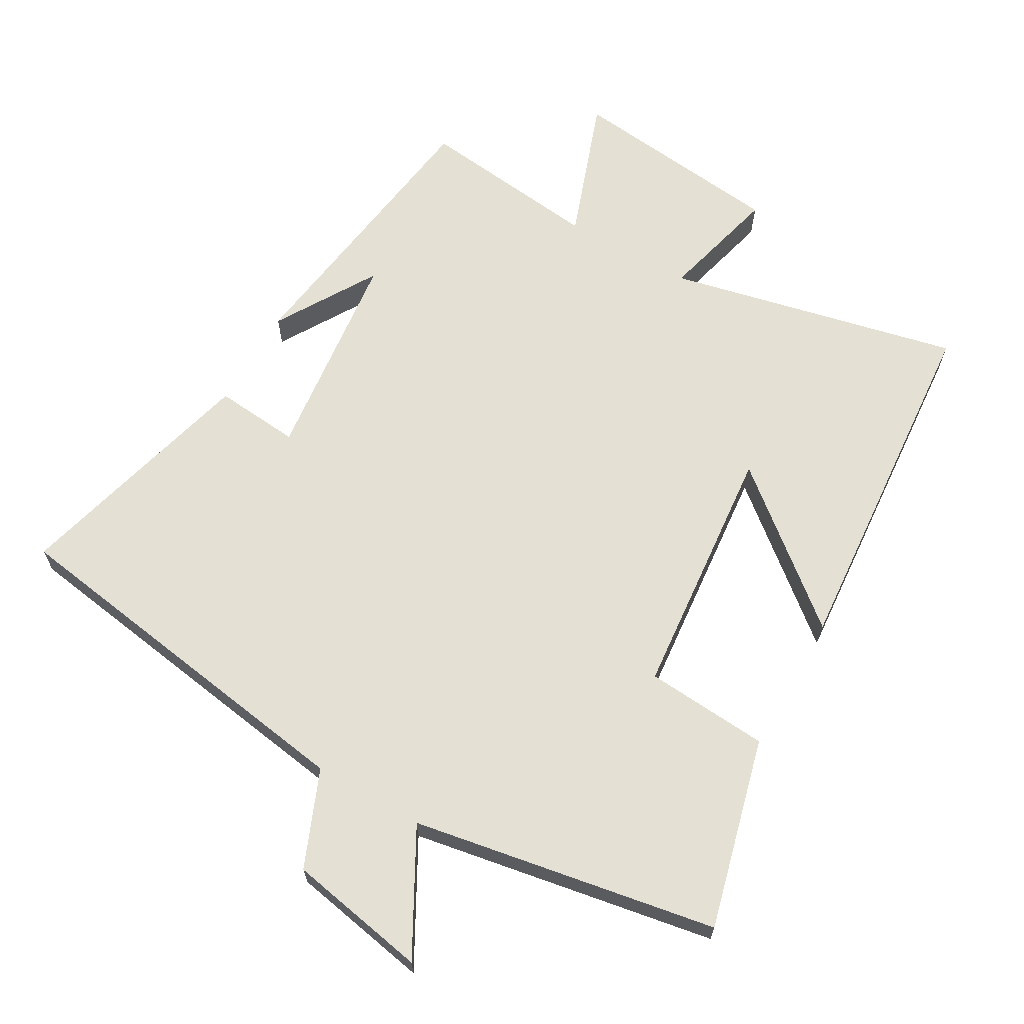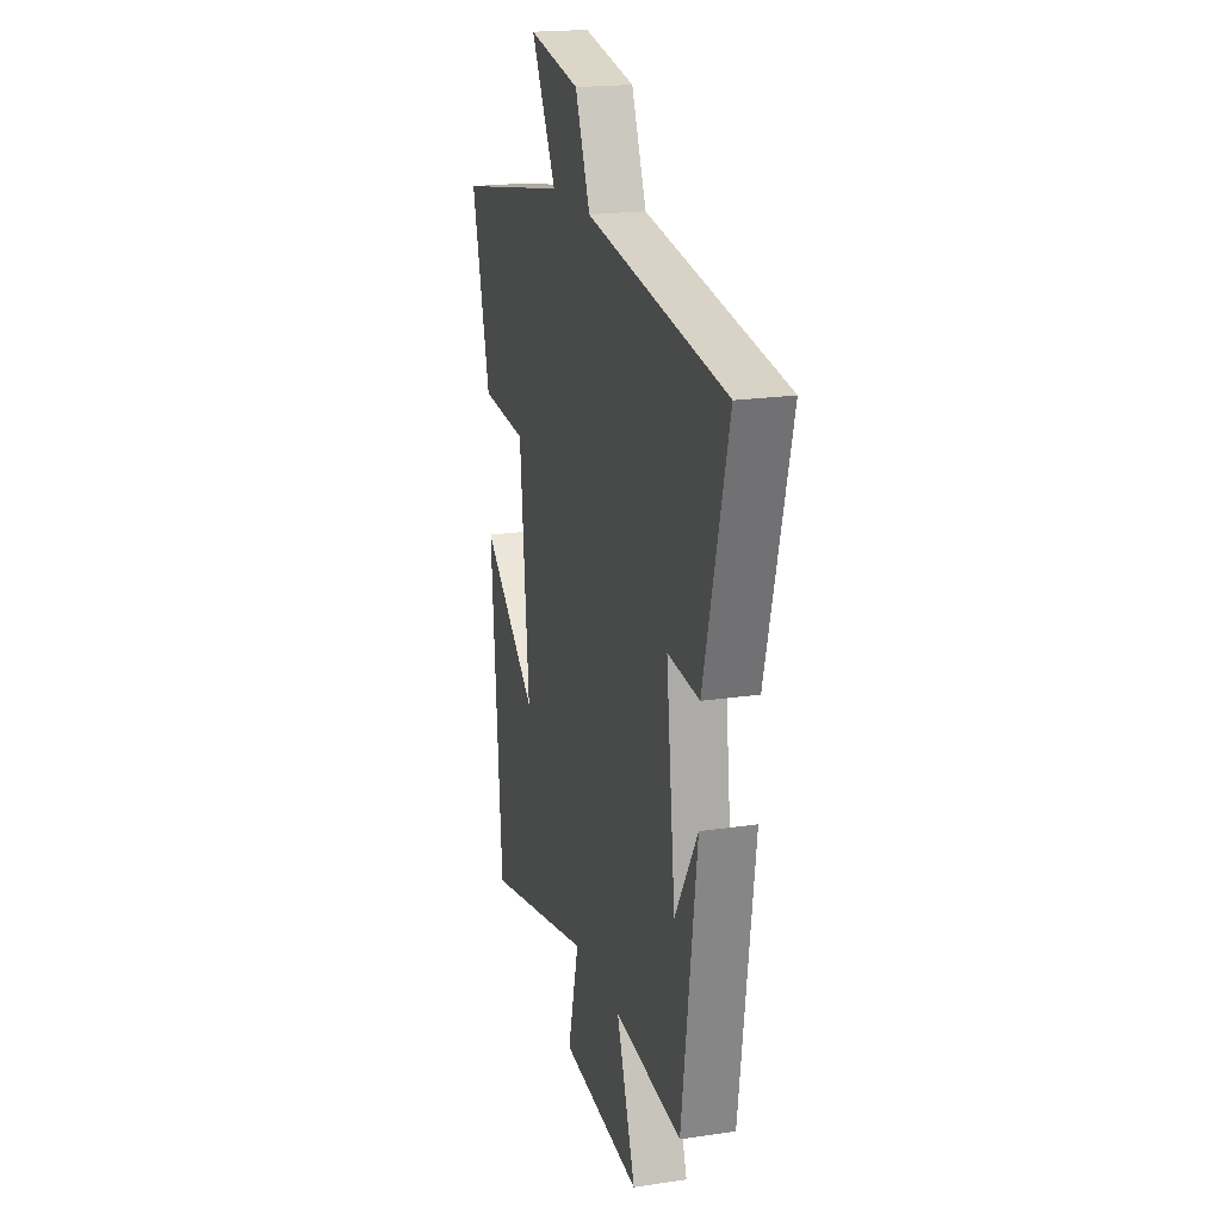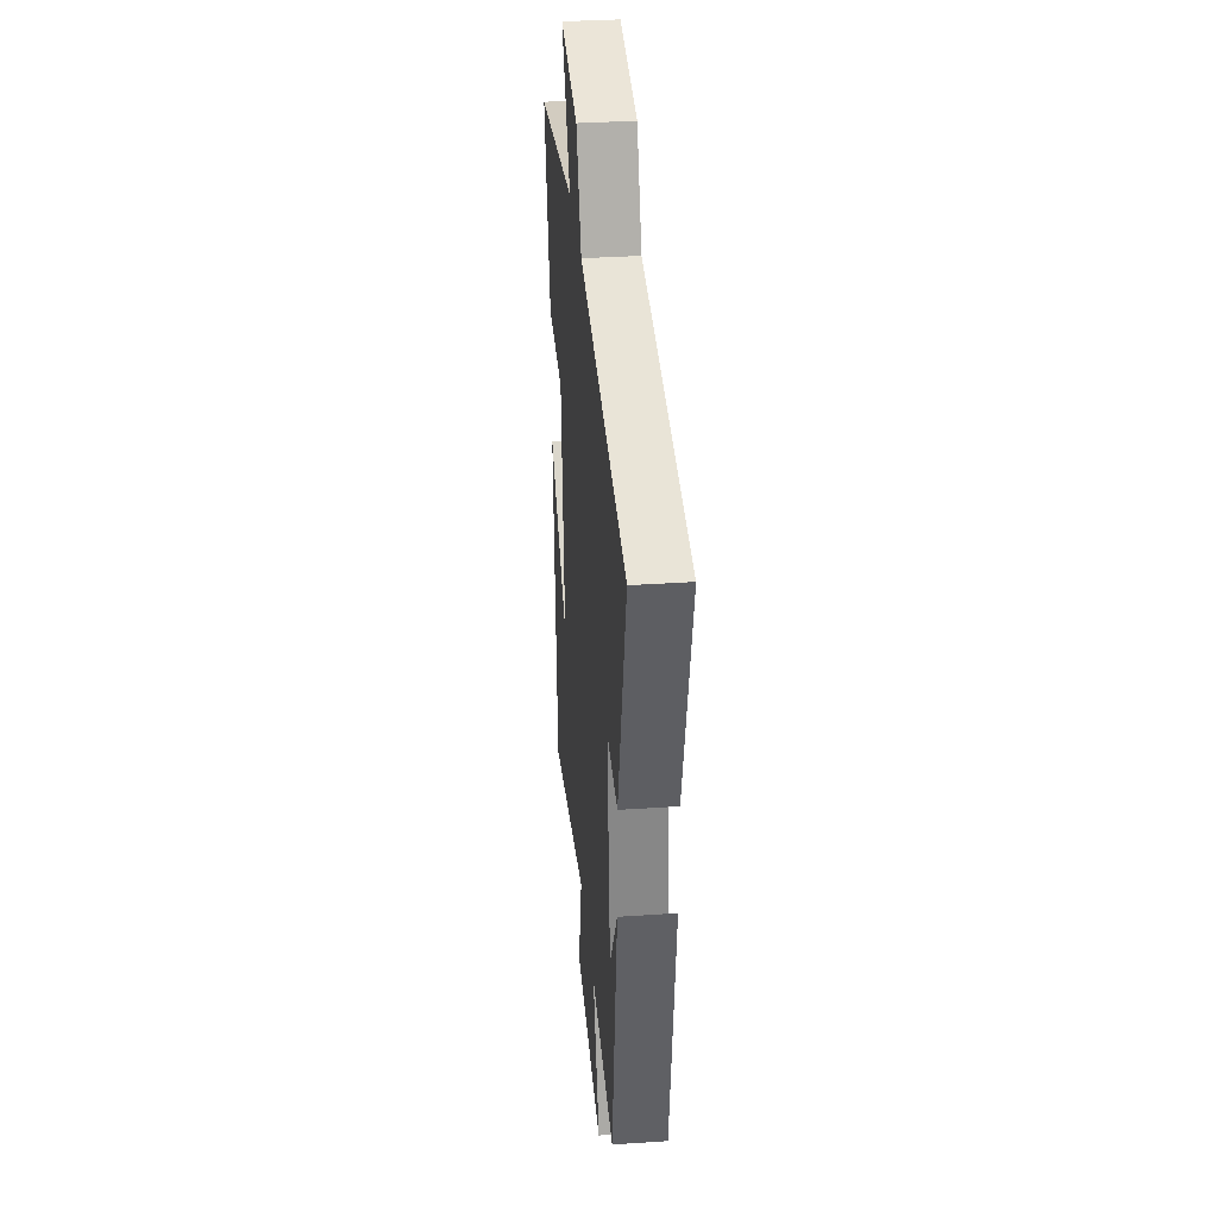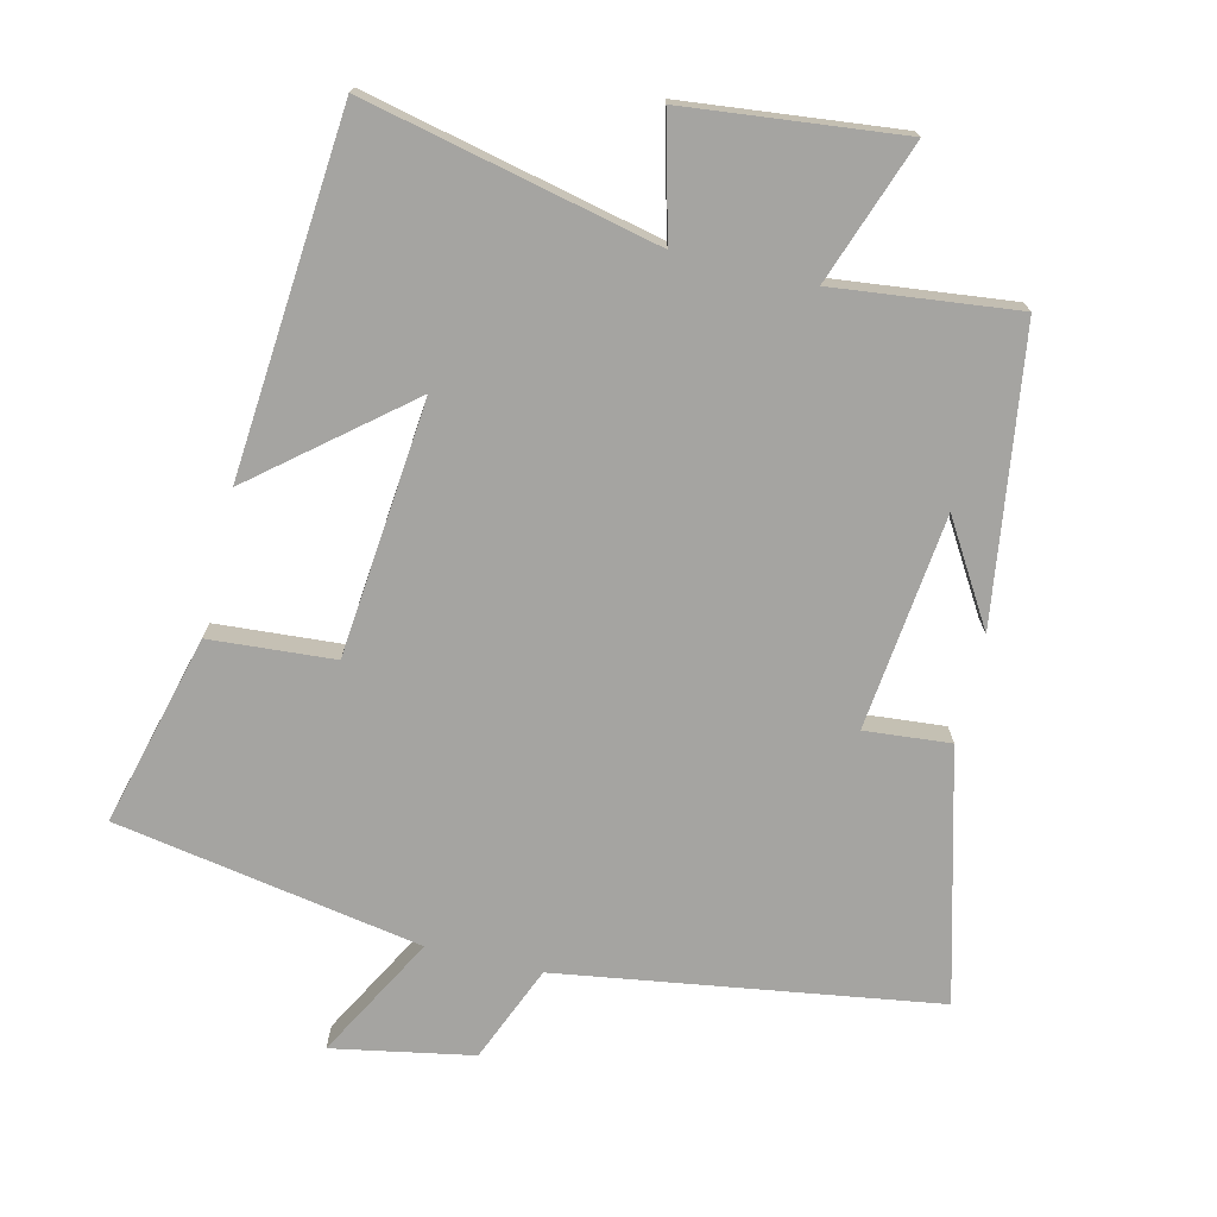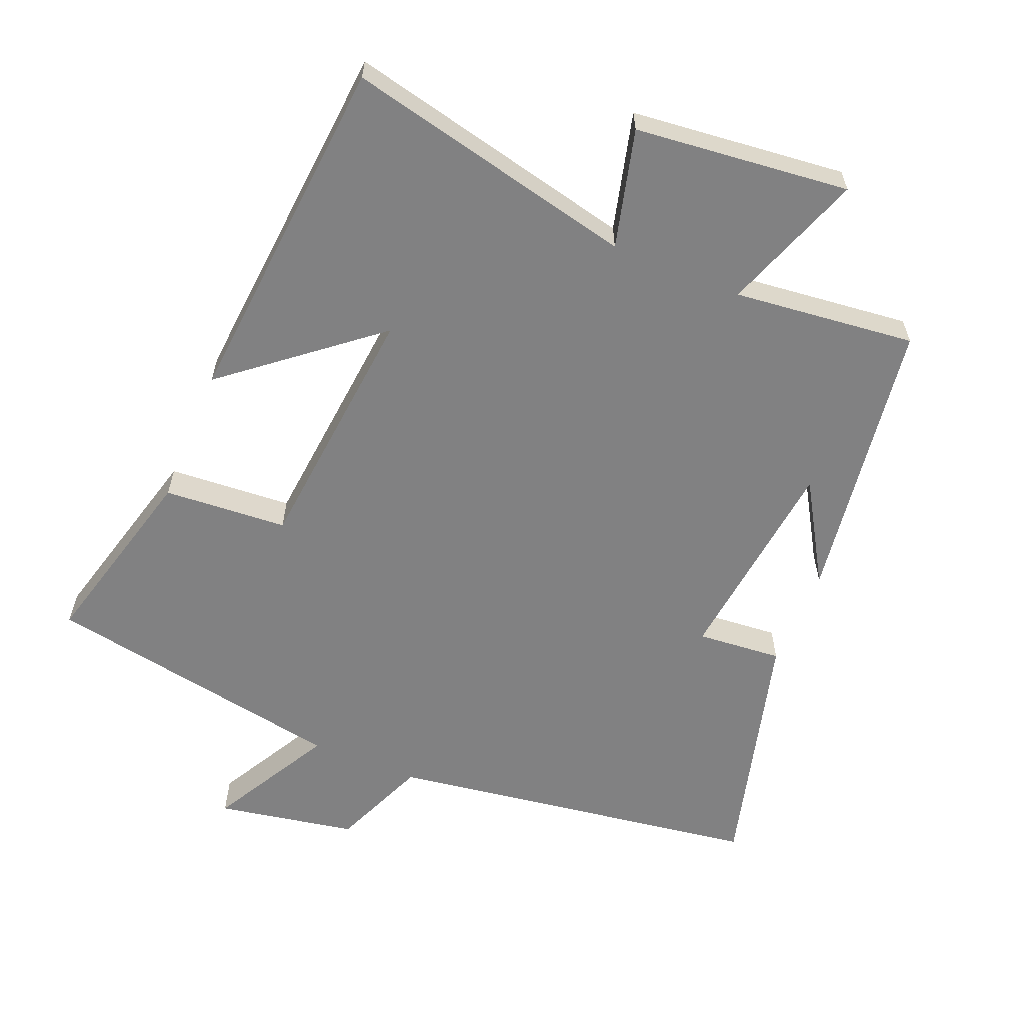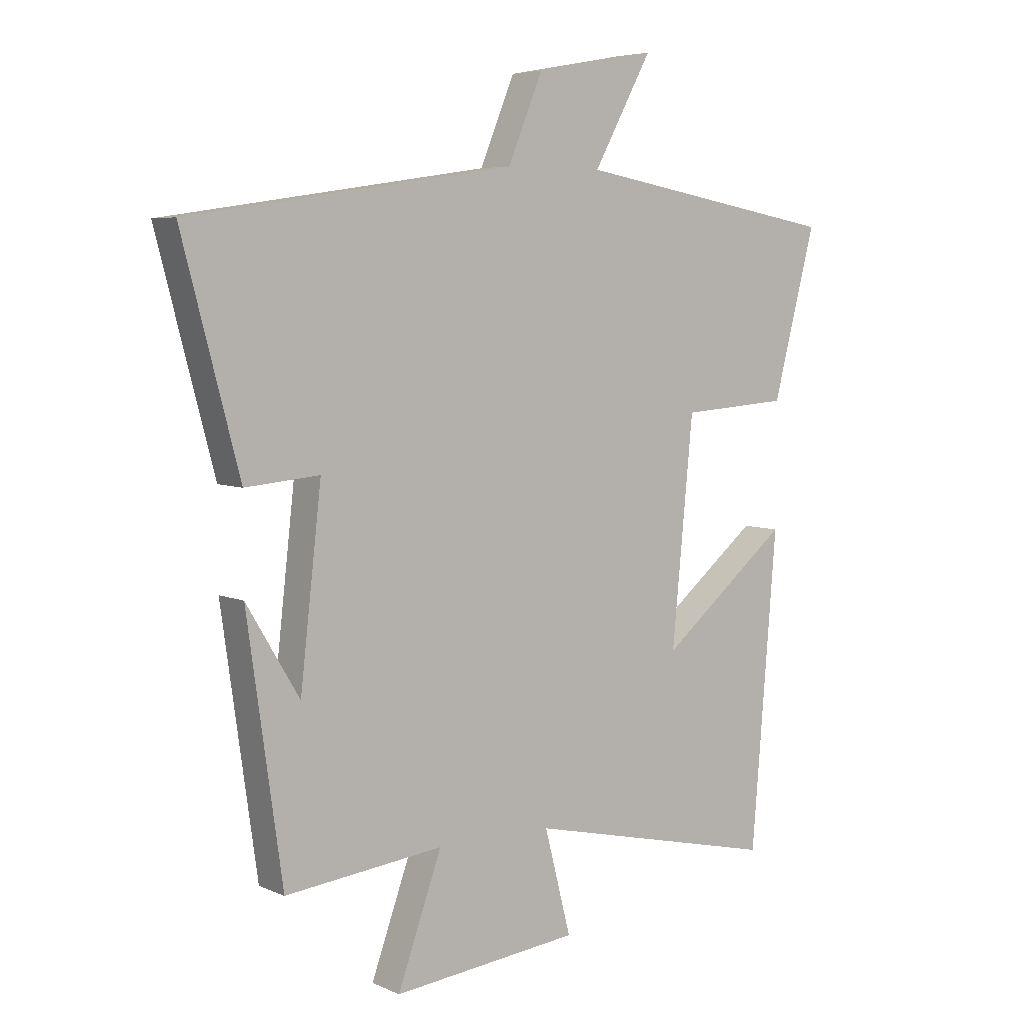
<metadata>
{"format":"obj","ext":"obj","renderer":"f3d","projection":"perspective","resolution":1024,"background":"white","views":[{"elev":66.1,"azim":29.9,"up":"+Y"},{"elev":19.6,"azim":-105.7,"up":"+Z"},{"elev":34.5,"azim":-95.2,"up":"+Z"},{"elev":-73.4,"azim":166.6,"up":"+Y"},{"elev":-60.5,"azim":157.5,"up":"+Y"},{"elev":5.7,"azim":-37.0,"up":"+Z"}]}
</metadata>
<code>
v -0.44 0.07 -0.53
v -0.5 0.07 -0.105
v -0.41 0.07 -0.254
v -0.374 0.07 0.062
v -0.5 0.07 0.051
v -0.597 0.07 0.417
v -0.043 0.07 0.5
v 0.016 0.07 0.642
v 0.222 0.07 0.68
v 0.123 0.07 0.5
v 0.573 0.07 0.42
v 0.5 0.07 0.139
v 0.317 0.07 0.126
v 0.281 0.07 -0.25
v 0.5 0.07 -0.071
v 0.457 0.07 -0.598
v 0.027 0.07 -0.5
v 0.072 0.07 -0.675
v -0.246 0.07 -0.709
v -0.171 0.07 -0.5
v -0.44 0 -0.53
v -0.5 0 -0.105
v -0.41 0 -0.254
v -0.374 0 0.062
v -0.5 0 0.051
v -0.597 0 0.417
v -0.043 0 0.5
v 0.016 0 0.642
v 0.222 0 0.68
v 0.123 0 0.5
v 0.573 0 0.42
v 0.5 0 0.139
v 0.317 0 0.126
v 0.281 0 -0.25
v 0.5 0 -0.071
v 0.457 0 -0.598
v 0.027 0 -0.5
v 0.072 0 -0.675
v -0.246 0 -0.709
v -0.171 0 -0.5
f 17 18 19 20
f 14 15 16 17
f 13 14 17 20
f 10 11 12 13
f 10 13 20 1
f 7 8 9 10
f 4 5 6 7
f 3 4 7 10
f 1 2 3
f 1 3 10
f 40 39 38 37
f 37 36 35 34
f 40 37 34 33
f 33 32 31 30
f 21 40 33 30
f 30 29 28 27
f 27 26 25 24
f 30 27 24 23
f 23 22 21
f 30 23 21
f 1 21 22 2
f 2 22 23 3
f 3 23 24 4
f 4 24 25 5
f 5 25 26 6
f 6 26 27 7
f 7 27 28 8
f 8 28 29 9
f 9 29 30 10
f 10 30 31 11
f 11 31 32 12
f 12 32 33 13
f 13 33 34 14
f 14 34 35 15
f 15 35 36 16
f 16 36 37 17
f 17 37 38 18
f 18 38 39 19
f 19 39 40 20
f 20 40 21 1

</code>
